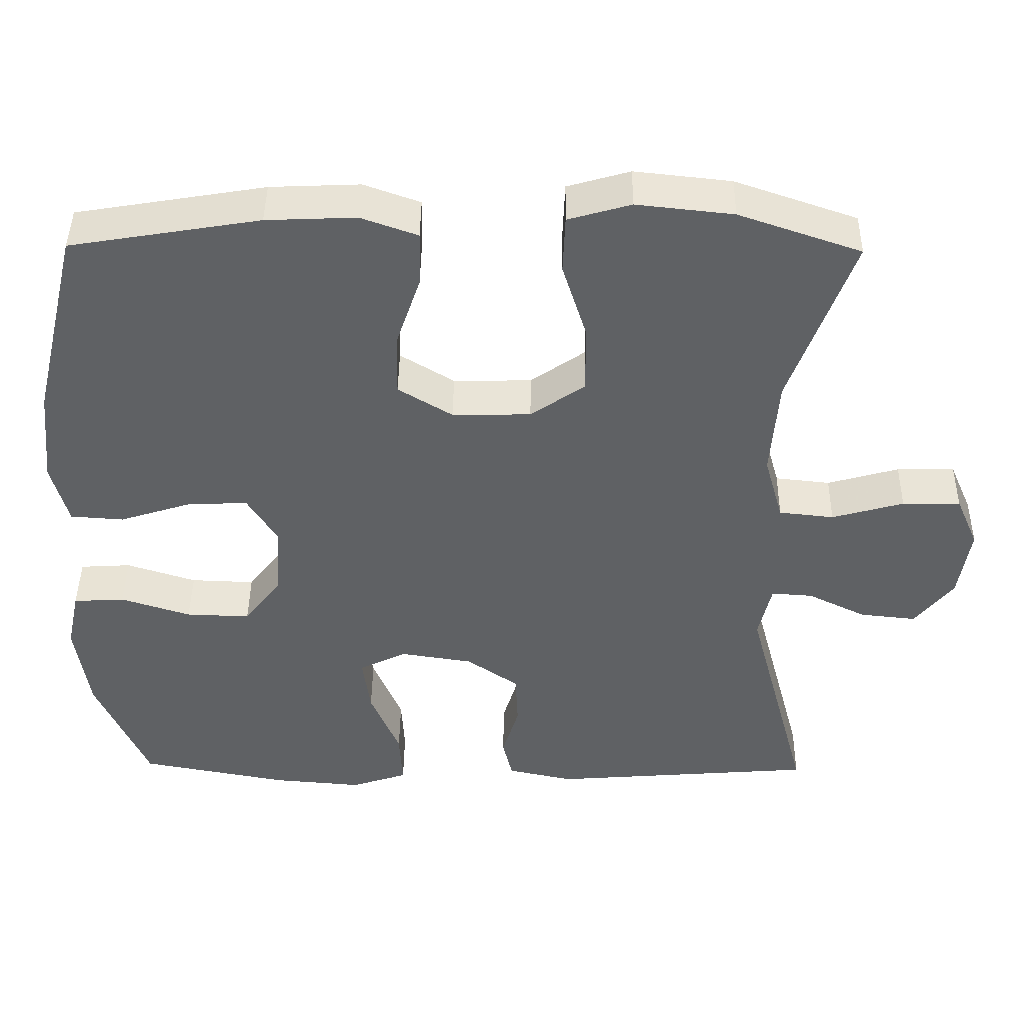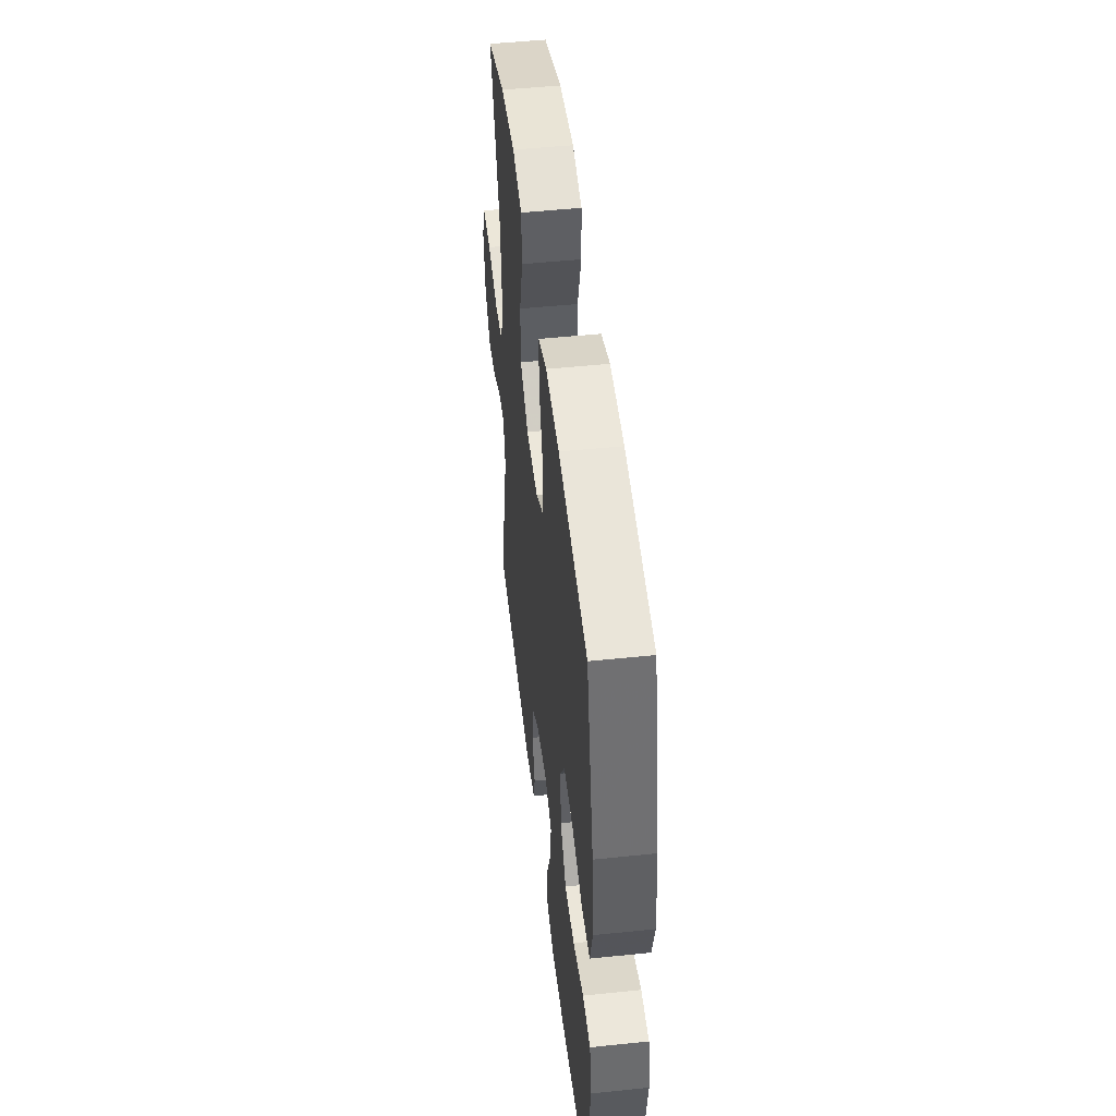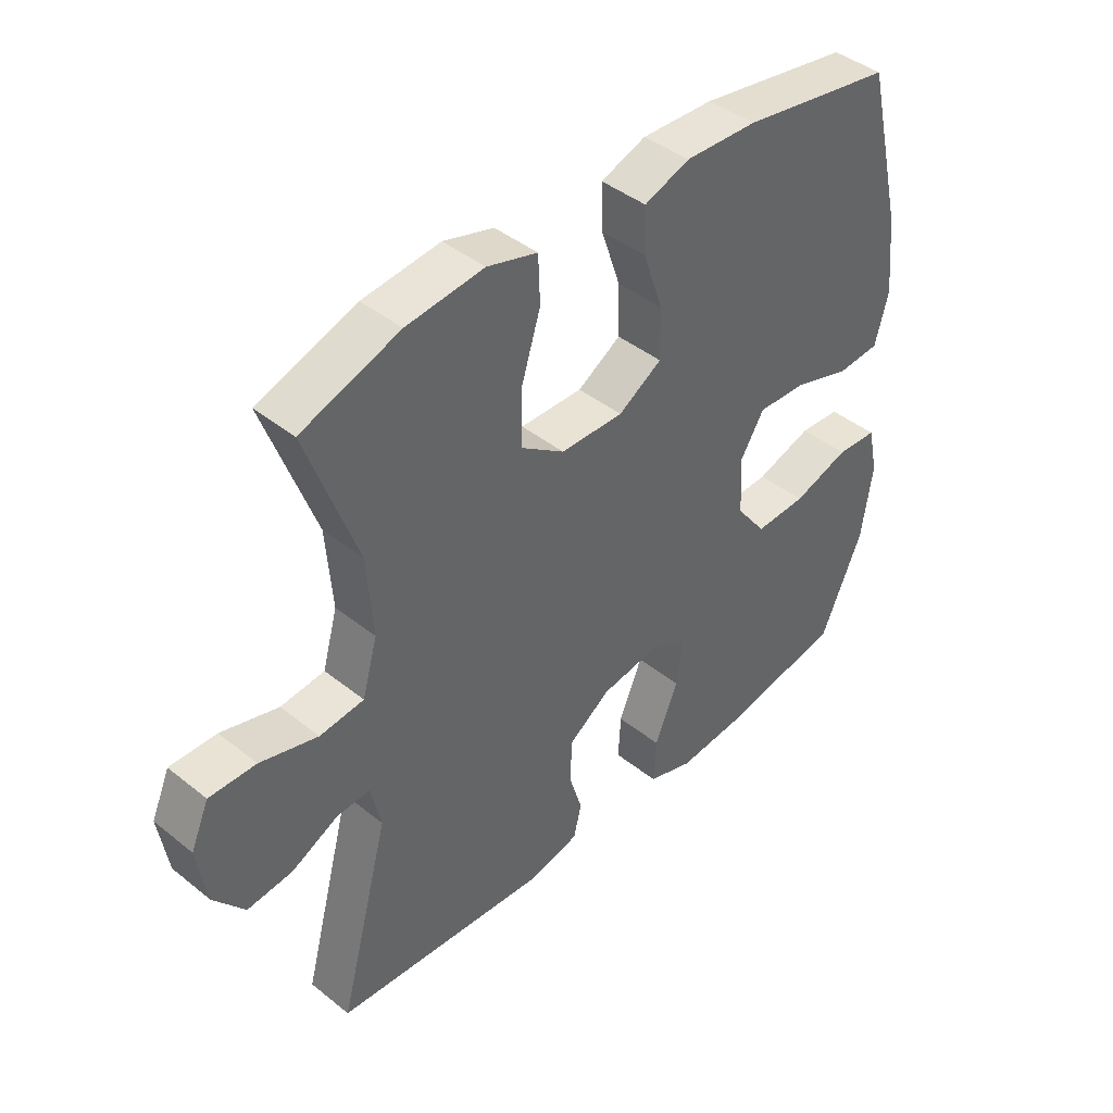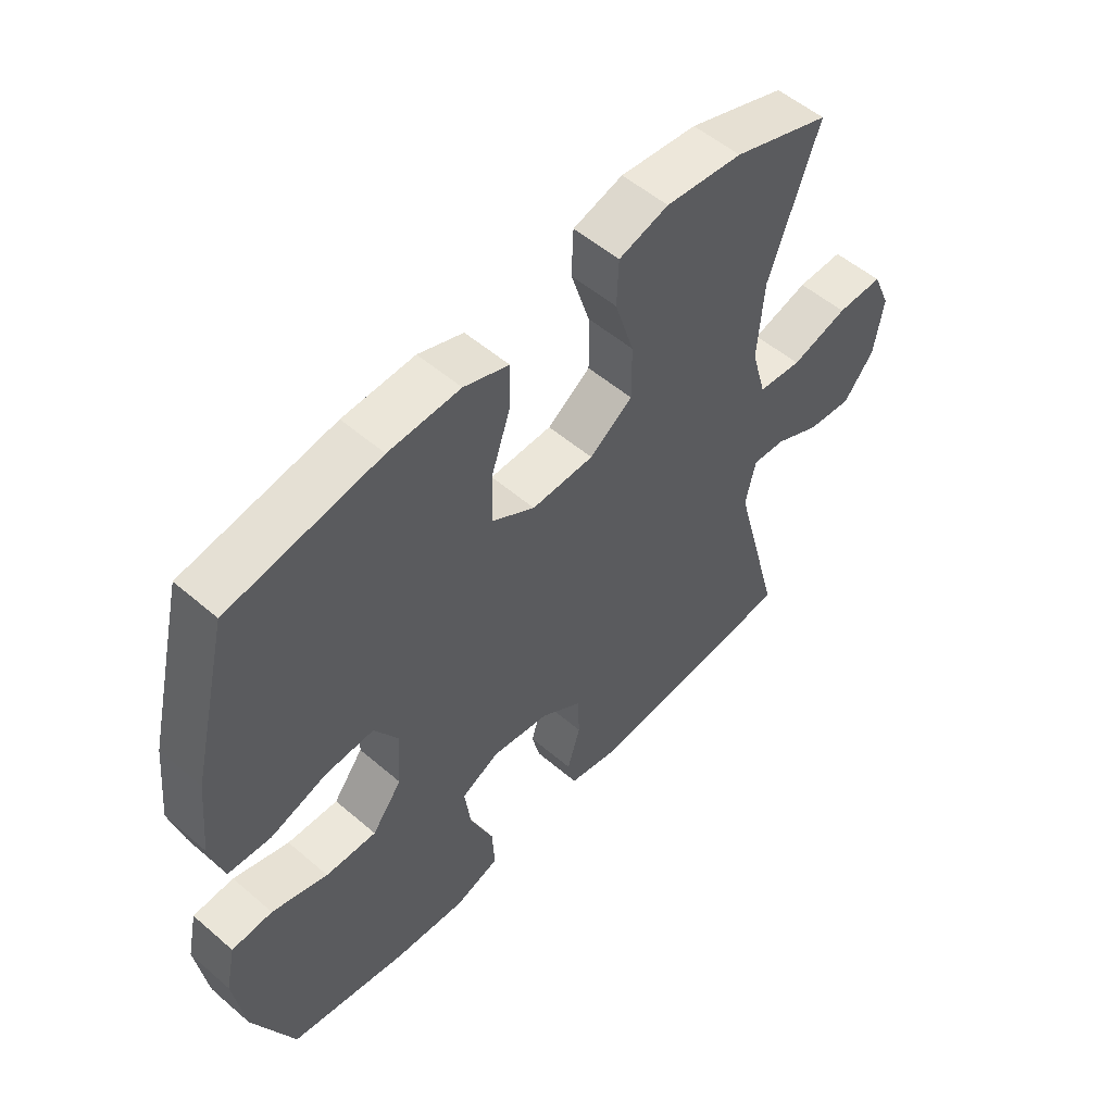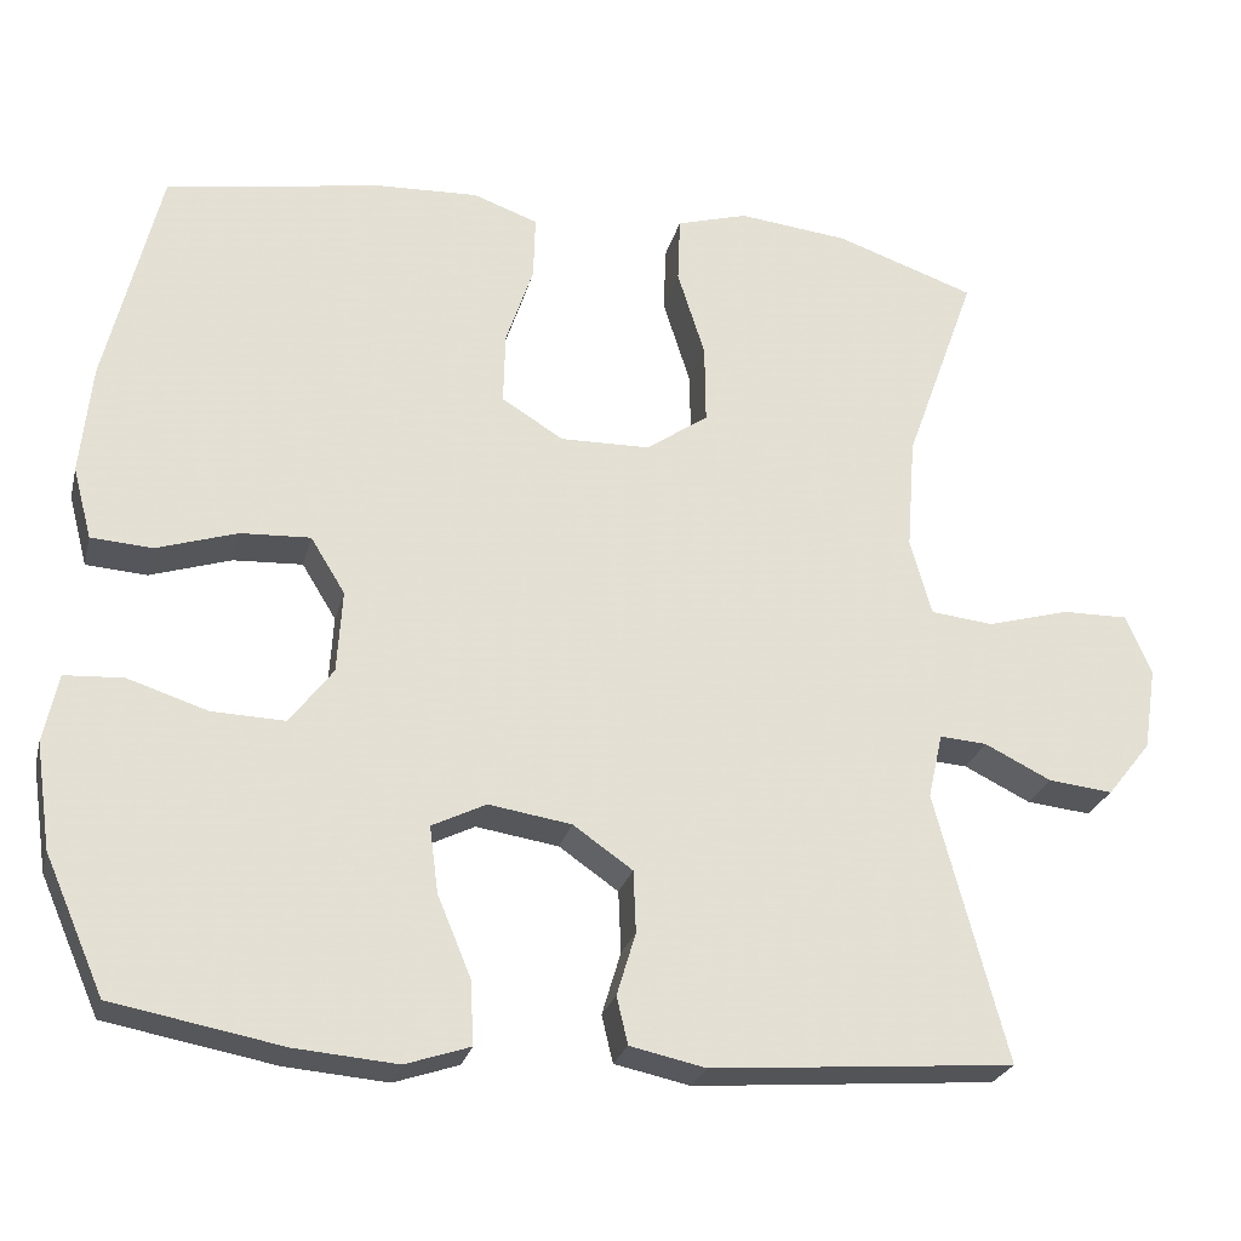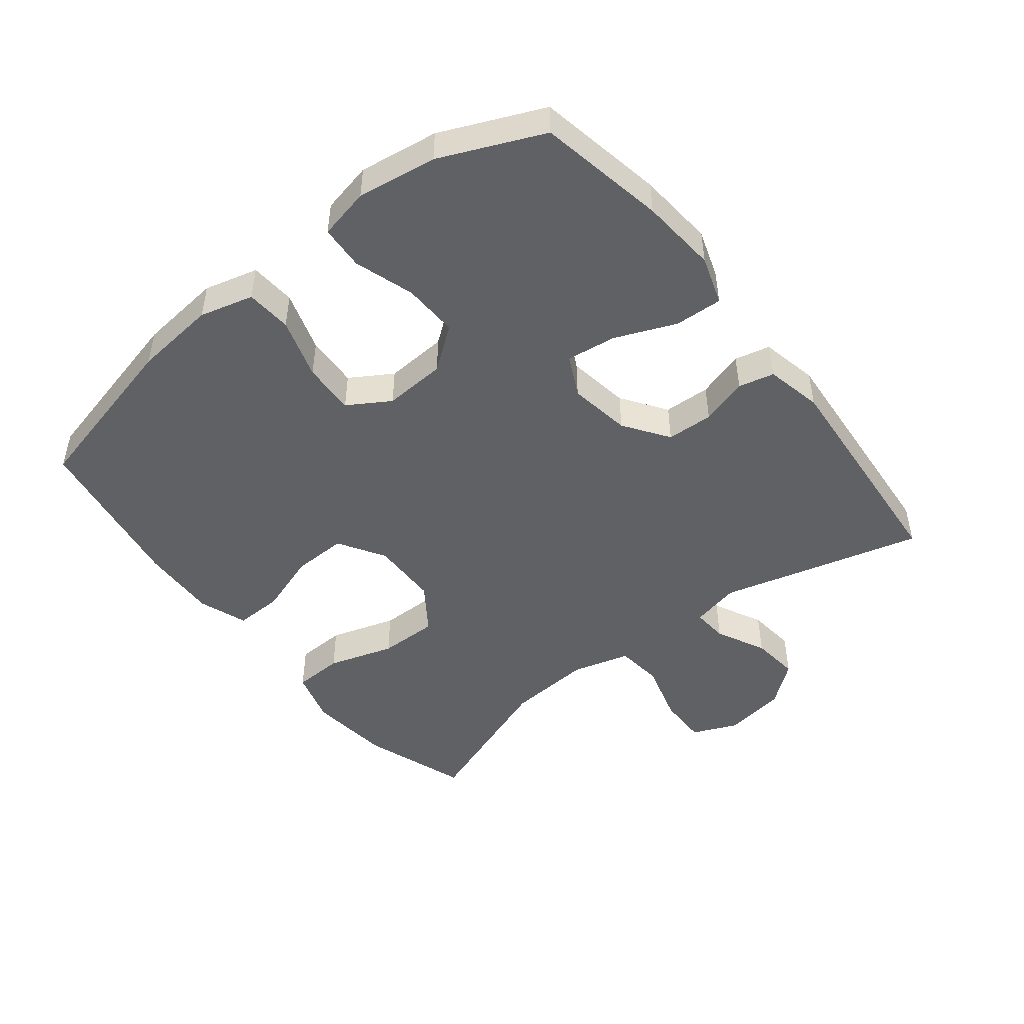
<metadata>
{"format":"obj","ext":"obj","renderer":"f3d","projection":"perspective","resolution":1024,"background":"white","views":[{"elev":43.6,"azim":-179.3,"up":"+Z"},{"elev":49.1,"azim":83.4,"up":"+Z"},{"elev":42.6,"azim":-46.4,"up":"+Z"},{"elev":53.8,"azim":132.4,"up":"+Z"},{"elev":-25.3,"azim":166.4,"up":"+Z"},{"elev":-47.8,"azim":128.3,"up":"+Y"}]}
</metadata>
<code>
v 0.5 0.07 -0.5
v 0.303 0.07 -0.537
v 0.184 0.07 -0.547
v 0.109 0.07 -0.522
v 0.113 0.07 -0.448
v 0.152 0.07 -0.354
v 0.162 0.07 -0.277
v 0.099 0.07 -0.246
v 0.003 0.07 -0.261
v -0.066 0.07 -0.309
v -0.069 0.07 -0.381
v -0.047 0.07 -0.454
v -0.06 0.07 -0.509
v -0.148 0.07 -0.528
v -0.5 0.07 -0.5
v -0.417 0.07 -0.187
v -0.434 0.07 -0.112
v -0.489 0.07 -0.116
v -0.566 0.07 -0.154
v -0.641 0.07 -0.162
v -0.692 0.07 -0.098
v -0.707 0.07 -0.001
v -0.677 0.07 0.068
v -0.6 0.07 0.067
v -0.505 0.07 0.04
v -0.432 0.07 0.048
v -0.407 0.07 0.137
v -0.417 0.07 0.269
v -0.5 0.07 0.5
v -0.338 0.07 0.556
v -0.21 0.07 0.57
v -0.127 0.07 0.546
v -0.124 0.07 0.469
v -0.156 0.07 0.367
v -0.157 0.07 0.275
v -0.085 0.07 0.225
v 0.019 0.07 0.223
v 0.091 0.07 0.267
v 0.089 0.07 0.351
v 0.057 0.07 0.446
v 0.055 0.07 0.52
v 0.13 0.07 0.547
v 0.249 0.07 0.542
v 0.5 0.07 0.5
v 0.563 0.07 0.24
v 0.576 0.07 0.112
v 0.554 0.07 0.029
v 0.483 0.07 0.024
v 0.389 0.07 0.054
v 0.308 0.07 0.058
v 0.268 0.07 -0.007
v 0.274 0.07 -0.103
v 0.324 0.07 -0.169
v 0.409 0.07 -0.166
v 0.502 0.07 -0.136
v 0.57 0.07 -0.14
v 0.587 0.07 -0.219
v 0.569 0.07 -0.342
v 0.5 0 -0.5
v 0.303 0 -0.537
v 0.184 0 -0.547
v 0.109 0 -0.522
v 0.113 0 -0.448
v 0.152 0 -0.354
v 0.162 0 -0.277
v 0.099 0 -0.246
v 0.003 0 -0.261
v -0.066 0 -0.309
v -0.069 0 -0.381
v -0.047 0 -0.454
v -0.06 0 -0.509
v -0.148 0 -0.528
v -0.5 0 -0.5
v -0.417 0 -0.187
v -0.434 0 -0.112
v -0.489 0 -0.116
v -0.566 0 -0.154
v -0.641 0 -0.162
v -0.692 0 -0.098
v -0.707 0 -0.001
v -0.677 0 0.068
v -0.6 0 0.067
v -0.505 0 0.04
v -0.432 0 0.048
v -0.407 0 0.137
v -0.417 0 0.269
v -0.5 0 0.5
v -0.338 0 0.556
v -0.21 0 0.57
v -0.127 0 0.546
v -0.124 0 0.469
v -0.156 0 0.367
v -0.157 0 0.275
v -0.085 0 0.225
v 0.019 0 0.223
v 0.091 0 0.267
v 0.089 0 0.351
v 0.057 0 0.446
v 0.055 0 0.52
v 0.13 0 0.547
v 0.249 0 0.542
v 0.5 0 0.5
v 0.563 0 0.24
v 0.576 0 0.112
v 0.554 0 0.029
v 0.483 0 0.024
v 0.389 0 0.054
v 0.308 0 0.058
v 0.268 0 -0.007
v 0.274 0 -0.103
v 0.324 0 -0.169
v 0.409 0 -0.166
v 0.502 0 -0.136
v 0.57 0 -0.14
v 0.587 0 -0.219
v 0.569 0 -0.342
f 4 5 6
f 3 4 6
f 2 3 6
f 1 2 6
f 58 1 6
f 57 58 6
f 56 57 6
f 55 56 6
f 54 55 6
f 53 54 6 7
f 52 53 7 8
f 51 52 8 9
f 50 51 9 10
f 47 48 49
f 46 47 49
f 45 46 49
f 44 45 49
f 43 44 49
f 42 43 49
f 41 42 49
f 40 41 49
f 39 40 49
f 38 39 49 50
f 37 38 50 10
f 32 33 34
f 31 32 34
f 30 31 34
f 29 30 34
f 28 29 34
f 27 28 34 35
f 26 27 35 36
f 23 24 25
f 22 23 25
f 21 22 25
f 20 21 25
f 19 20 25
f 18 19 25
f 17 18 25 26
f 36 37 10
f 26 36 10
f 17 26 10
f 16 17 10
f 14 15 16
f 13 14 16
f 12 13 16
f 11 12 16
f 10 11 16
f 64 63 62
f 64 62 61
f 64 61 60
f 64 60 59
f 64 59 116
f 64 116 115
f 64 115 114
f 64 114 113
f 64 113 112
f 65 64 112 111
f 66 65 111 110
f 67 66 110 109
f 68 67 109 108
f 107 106 105
f 107 105 104
f 107 104 103
f 107 103 102
f 107 102 101
f 107 101 100
f 107 100 99
f 107 99 98
f 107 98 97
f 108 107 97 96
f 68 108 96 95
f 92 91 90
f 92 90 89
f 92 89 88
f 92 88 87
f 92 87 86
f 93 92 86 85
f 94 93 85 84
f 83 82 81
f 83 81 80
f 83 80 79
f 83 79 78
f 83 78 77
f 83 77 76
f 84 83 76 75
f 68 95 94
f 68 94 84
f 68 84 75
f 68 75 74
f 74 73 72
f 74 72 71
f 74 71 70
f 74 70 69
f 74 69 68
f 1 59 60 2
f 2 60 61 3
f 3 61 62 4
f 4 62 63 5
f 5 63 64 6
f 6 64 65 7
f 7 65 66 8
f 8 66 67 9
f 9 67 68 10
f 10 68 69 11
f 11 69 70 12
f 12 70 71 13
f 13 71 72 14
f 14 72 73 15
f 15 73 74 16
f 16 74 75 17
f 17 75 76 18
f 18 76 77 19
f 19 77 78 20
f 20 78 79 21
f 21 79 80 22
f 22 80 81 23
f 23 81 82 24
f 24 82 83 25
f 25 83 84 26
f 26 84 85 27
f 27 85 86 28
f 28 86 87 29
f 29 87 88 30
f 30 88 89 31
f 31 89 90 32
f 32 90 91 33
f 33 91 92 34
f 34 92 93 35
f 35 93 94 36
f 36 94 95 37
f 37 95 96 38
f 38 96 97 39
f 39 97 98 40
f 40 98 99 41
f 41 99 100 42
f 42 100 101 43
f 43 101 102 44
f 44 102 103 45
f 45 103 104 46
f 46 104 105 47
f 47 105 106 48
f 48 106 107 49
f 49 107 108 50
f 50 108 109 51
f 51 109 110 52
f 52 110 111 53
f 53 111 112 54
f 54 112 113 55
f 55 113 114 56
f 56 114 115 57
f 57 115 116 58
f 58 116 59 1

</code>
